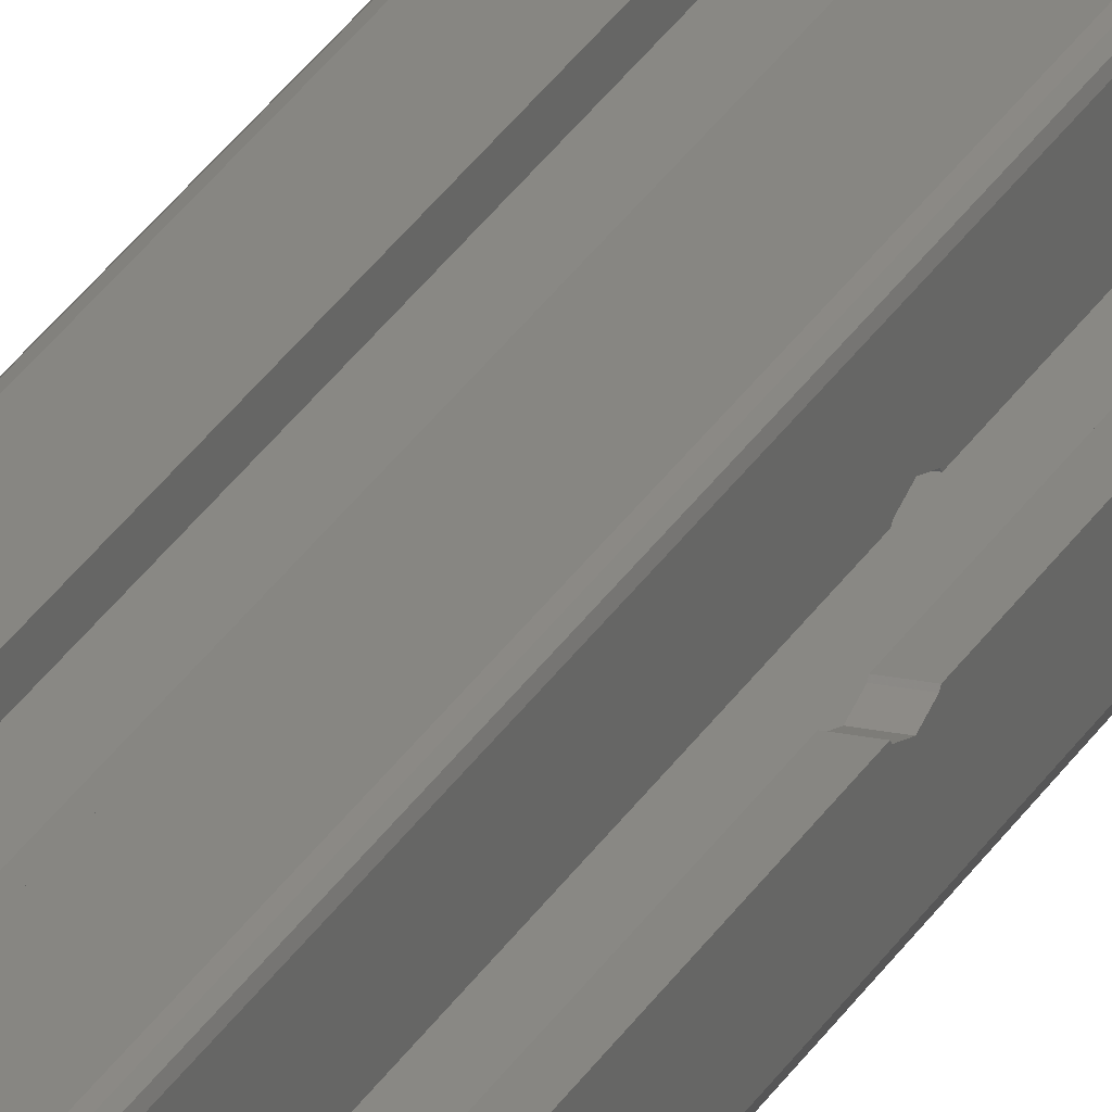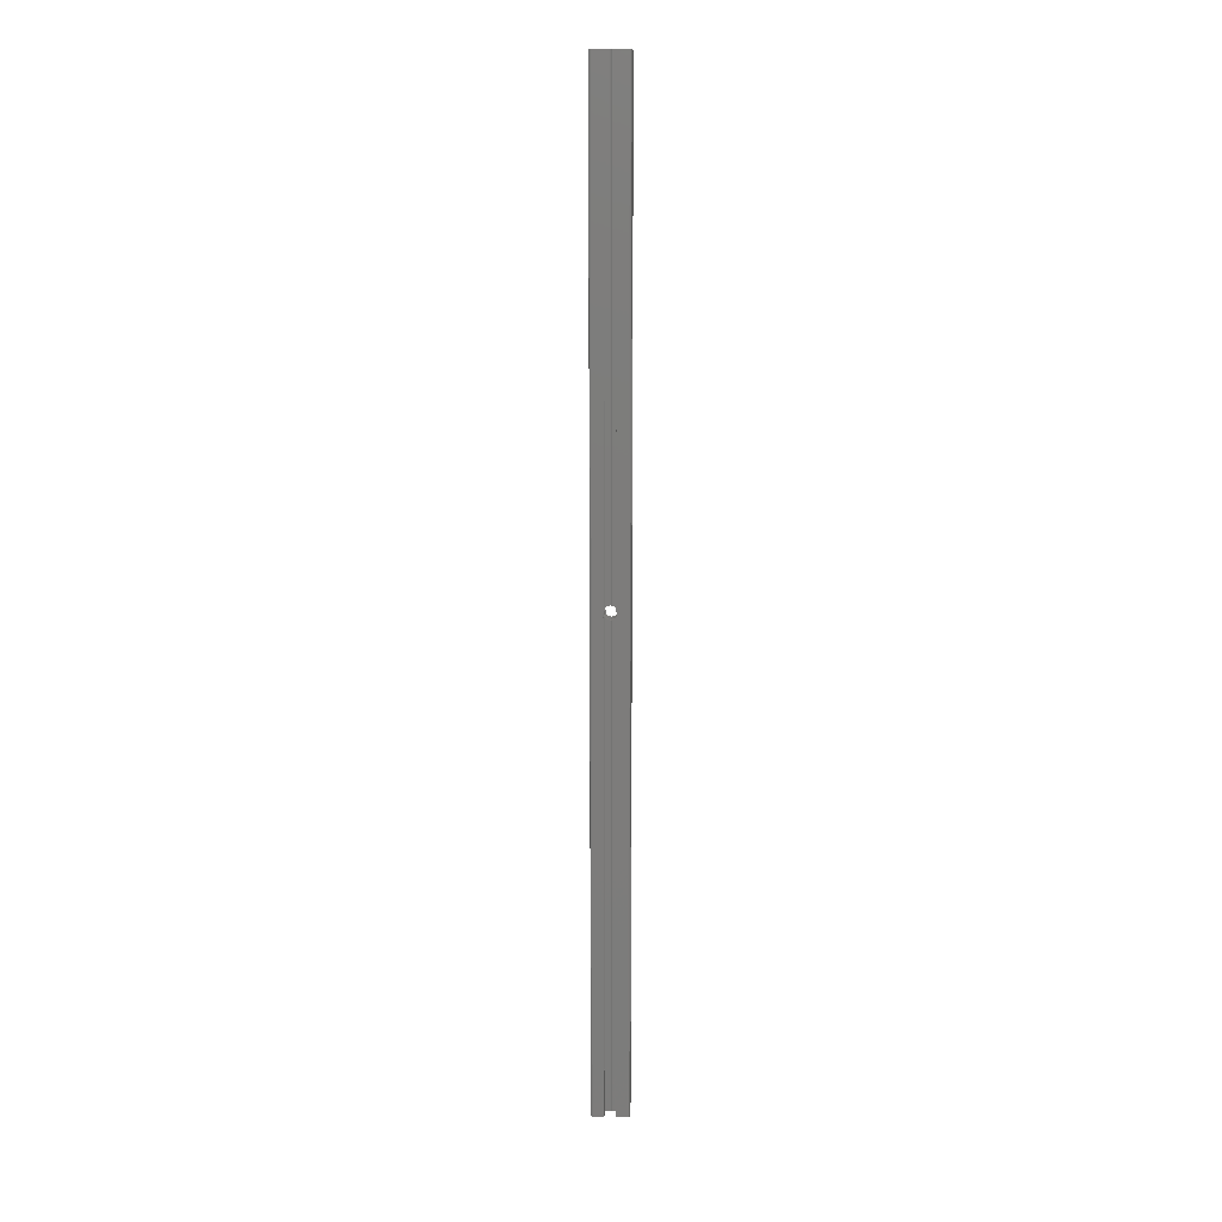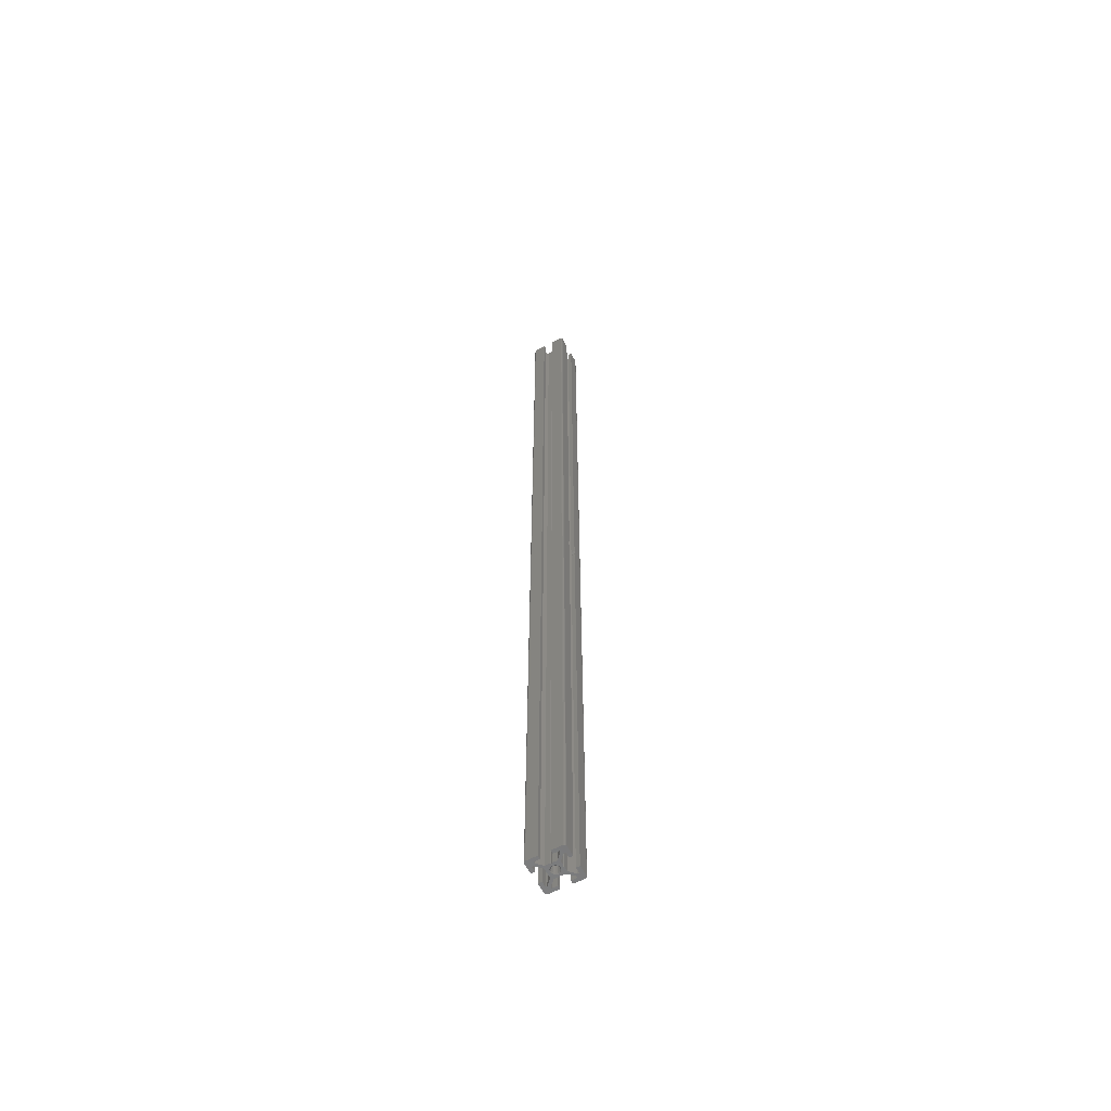
<metadata>
{"format":"stl","ext":"stl","renderer":"f3d","projection":"perspective","resolution":1024,"background":"white","views":[{"elev":22.6,"azim":-160.1,"up":"+Y"},{"elev":13.7,"azim":-87.4,"up":"+Z"},{"elev":-60.4,"azim":-152.0,"up":"+Z"}]}
</metadata>
<code>
# stl→obj: 344 verts, 696 faces
v -6 -8 -530
v -3 -8 -530
v -3 -10 -530
v -9 -10 -530
v -8 -6 -530
v -7.061 -6 -530
v -6 -7.061 -530
v -8 -3 -530
v -9.5 -9.866 -530
v -9.866 -9.5 -530
v -10 -9 -530
v -10 -3 -530
v -9.866 9.5 -530
v -9.5 9.866 -530
v -8 3 -530
v -9 10 -530
v -8 6 -530
v -6 8 -530
v -7.061 6 -530
v -6 7.061 -530
v -4 2.939 -530
v -2.939 4 -530
v -4 0.5196 -530
v -3.7 0 -530
v -2.165 1.25 -530
v -2.5 0 -530
v -2.939 -4 -530
v -4 -2.939 -530
v -4 -0.5196 -530
v 9 -10 -530
v 3 -10 -530
v 6 -8 -530
v 7.061 -6 -530
v 8 -6 -530
v 10 -3 -530
v 9.5 -9.866 -530
v 9.866 -9.5 -530
v 10 -9 -530
v 4 2.939 -530
v 3.7 -0 -530
v 2.939 -4 -530
v 4 -2.939 -530
v 6 -7.061 -530
v 8 3 -530
v 8 6 -530
v 9 10 -530
v 7.061 6 -530
v 6 7.061 -530
v 2.939 4 -530
v 2.5 -0 -530
v 2.165 -1.25 -530
v 1.25 -2.165 -530
v 0.5196 -4 -530
v -0 -2.5 -530
v -0 -3.7 -530
v -0.5196 -4 -530
v -2.165 -1.25 -530
v -1.25 -2.165 -530
v 10 3 -530
v 9.5 9.866 -530
v 9.866 9.5 -530
v 10 9 -530
v 6 8 -530
v 3 8 -530
v 3 10 -530
v -3 10 -530
v -3 8 -530
v -10 3 -530
v -10 9 -530
v 0 3.7 -530
v 0.5196 4 -530
v 1.25 2.165 -530
v 2.165 1.25 -530
v 0 2.5 -530
v -1.25 2.165 -530
v -0.5196 4 -530
v 4 0.5196 -530
v 4 -0.5196 -530
v 8 -3 -530
v 3 -8 -530
v -6 8 0
v -3 8 0
v -3 10 0
v -9 10 0
v -8 6 0
v -7.061 6 0
v -6 7.061 0
v -8 3 0
v -9.5 9.866 0
v -9.866 9.5 0
v -10 9 0
v -10 3 0
v -9.866 -9.5 0
v -9.5 -9.866 0
v -8 -3 0
v -9 -10 0
v -8 -6 0
v -6 -8 0
v -7.061 -6 0
v -6 -7.061 0
v -4 -2.939 0
v -2.939 -4 0
v -4 -0.5196 0
v -3.7 0 0
v -2.165 -1.25 0
v -2.5 0 0
v -2.939 4 0
v -4 2.939 0
v -4 0.5196 0
v 9 10 0
v 3 10 0
v 6 8 0
v 7.061 6 0
v 8 6 0
v 10 3 0
v 9.5 9.866 0
v 9.866 9.5 0
v 10 9 0
v 4 -2.939 0
v 3.7 -0 0
v 2.939 4 0
v 4 2.939 0
v 6 7.061 0
v 8 -3 0
v 8 -6 0
v 9 -10 0
v 7.061 -6 0
v 6 -7.061 0
v 2.939 -4 0
v 2.5 -0 0
v 2.165 1.25 0
v 1.25 2.165 0
v 0.5196 4 0
v 0 3.7 0
v 0 2.5 0
v -0.5196 4 0
v -2.165 1.25 0
v -1.25 2.165 0
v 10 -3 0
v 9.5 -9.866 0
v 9.866 -9.5 0
v 10 -9 0
v 6 -8 0
v 3 -8 0
v 3 -10 0
v -3 -10 0
v -3 -8 0
v -10 -3 0
v -10 -9 0
v -0.5196 -4 0
v -0 -3.7 0
v -0 -2.5 0
v 0.5196 -4 0
v 1.25 -2.165 0
v 2.165 -1.25 0
v -1.25 -2.165 0
v 4 -0.5196 0
v 4 0.5196 0
v 8 3 0
v 3 8 0
v -4.736 -3.675 -265
v -4.243 -3.183 -266.8
v -4 -2.939 -267.1
v -4.243 -3.183 -263.2
v -4 -2.939 -262.9
v 8 3.183 -266.8
v 8 3.675 -265
v 8 3.183 -263.2
v 8 3 -263
v 8 3 -267
v 8 -3.675 -265
v 8 -3.183 -266.8
v 8 -3 -267
v 8 -3.183 -263.2
v 8 -3 -263
v 10 3 -267
v 10 3 -263
v 10 3.183 -263.2
v 10 3.675 -265
v 10 3.183 -266.8
v 10 -3 -267
v 10 -3 -263
v 10 -3.183 -263.2
v 10 -3.675 -265
v 10 -3.183 -266.8
v 3.7 0 -268.7
v 4 -0.5196 -268.5
v 3.7 -0 -261.3
v 4 -0.5196 -261.5
v 4 -1.837 -268.2
v 4 -2.939 -267.1
v 4 -2.939 -262.9
v 4 -1.837 -261.8
v 1.819 1.05 -15
v 2.1 0 -15
v 2.067 0 -15
v 1.819 -1.05 -15
v 1.79 -1.034 -15
v 1.05 -1.819 -15
v 1.034 -1.79 -15
v 0 -2.1 -15
v 0 -2.067 -15
v -1.034 -1.79 -15
v -2.1 -0 -15
v -2.067 -0 -15
v -1.819 -1.05 -15
v -1.79 -1.034 -15
v -1.05 -1.819 -15
v 1.79 1.034 -15
v 1.034 1.79 -15
v 1.05 1.819 -15
v -1.819 1.05 -15
v -1.79 1.034 -15
v -1.05 1.819 -15
v -1.034 1.79 -15
v 0 2.1 -15
v 0 2.067 -15
v 1.819 -1.05 -515
v 2.1 0 -515
v 2.067 0 -515
v 1.819 1.05 -515
v 1.79 1.034 -515
v 1.05 1.819 -515
v 1.034 1.79 -515
v 0 2.1 -515
v 0 2.067 -515
v -1.034 1.79 -515
v -2.1 -0 -515
v -2.067 -0 -515
v -1.819 1.05 -515
v -1.79 1.034 -515
v -1.05 1.819 -515
v 0 -2.067 -515
v 0 -2.1 -515
v 1.034 -1.79 -515
v 1.05 -1.819 -515
v 1.79 -1.034 -515
v -1.819 -1.05 -515
v -1.79 -1.034 -515
v -1.05 -1.819 -515
v -1.034 -1.79 -515
v -1.79 -1.034 -529.6
v -2.067 -0 -529.6
v -1.034 -1.79 -529.6
v 0 -2.067 -529.6
v 1.034 -1.79 -529.6
v 1.79 -1.034 -529.6
v 2.067 0 -529.6
v 1.79 1.034 -529.6
v 1.034 1.79 -529.6
v -0 2.067 -529.6
v -1.05 -1.819 -268.2
v -0.9797 -1.837 -268.2
v 0 -2.1 -267.9
v -0 -2.1 -262.1
v -0.9797 -1.837 -261.8
v -1.05 -1.819 -261.8
v -3.7 0 -261.3
v -2.1 0 -261.3
v -1.819 -1.05 -261.6
v -4 -1.837 -261.8
v -4 -0.5196 -261.5
v -3.7 -0 -268.7
v -4 -0.5196 -268.5
v -1.819 -1.05 -268.4
v -2.1 -0 -268.7
v -4 -1.837 -268.2
v 1.819 -1.05 -268.4
v 2.1 0 -268.7
v 2.1 0 -261.3
v 1.819 -1.05 -261.6
v 0.9797 -1.837 -261.8
v 1.05 -1.819 -261.8
v 4.243 -3.183 -263.2
v 4.736 -3.675 -265
v 4.243 -3.183 -266.8
v 0.9797 -1.837 -268.2
v 1.05 -1.819 -268.2
v 1.05 1.819 -268.2
v 0.9797 1.837 -268.2
v -0 2.1 -267.9
v 0 2.1 -262.1
v 0.9797 1.837 -261.8
v 1.05 1.819 -261.8
v 4 1.837 -261.8
v 4 0.5196 -261.5
v 1.819 1.05 -261.6
v 4 1.837 -268.2
v 1.819 1.05 -268.4
v 4 0.5196 -268.5
v -1.79 -1.034 -0.433
v -2.067 -0 -0.433
v -1.034 -1.79 -0.433
v 0 -2.067 -0.433
v 1.034 -1.79 -0.433
v 1.79 -1.034 -0.433
v 2.067 0 -0.433
v 1.79 1.034 -0.433
v 1.034 1.79 -0.433
v 0 2.067 -0.433
v 4 2.939 -267.1
v 4 2.939 -262.9
v 4.243 3.183 -263.2
v -4.243 3.183 -263.2
v -4.736 3.675 -265
v 4.736 3.675 -265
v -4.243 3.183 -266.8
v 4.243 3.183 -266.8
v -8 -3 -267
v -10 -3 -267
v -10 -3 -263
v -8 -3 -263
v -8 -3.675 -265
v -8 -3.183 -263.2
v -8 -3.183 -266.8
v -10 -3.675 -265
v -10 -3.183 -266.8
v -10 -3.183 -263.2
v -1.034 1.79 -529.6
v -1.79 1.034 -529.6
v -1.819 1.05 -268.4
v -1.819 1.05 -261.6
v -0.9797 1.837 -261.8
v -4 1.837 -261.8
v -4 2.939 -262.9
v -4 0.5196 -261.5
v -1.05 1.819 -261.8
v -1.05 1.819 -268.2
v -4 1.837 -268.2
v -4 0.5196 -268.5
v -0.9797 1.837 -268.2
v -4 2.939 -267.1
v -1.034 1.79 -0.433
v -1.79 1.034 -0.433
v -8 3.183 -263.2
v -8 3.675 -265
v -8 3.183 -266.8
v -8 3 -267
v -8 3 -263
v -10 3 -267
v -10 3 -263
v -10 3.183 -263.2
v -10 3.675 -265
v -10 3.183 -266.8
f 1 2 3
f 1 3 4
f 1 4 5
f 1 5 6
f 1 6 7
f 8 5 4
f 8 4 9
f 8 9 10
f 8 10 11
f 8 11 12
f 13 14 15
f 15 14 16
f 15 16 17
f 17 16 18
f 17 18 19
f 19 18 20
f 19 20 21
f 21 20 22
f 21 22 23
f 23 22 24
f 25 26 22
f 22 26 27
f 22 27 24
f 24 27 28
f 24 28 29
f 30 31 32
f 30 32 33
f 30 33 34
f 30 34 35
f 30 35 36
f 37 36 35
f 37 35 38
f 39 40 41
f 41 40 42
f 41 42 43
f 43 42 33
f 43 33 32
f 44 45 46
f 46 45 47
f 46 47 48
f 48 47 39
f 48 39 49
f 49 39 41
f 49 41 50
f 50 41 51
f 51 41 52
f 52 41 53
f 52 53 54
f 54 53 55
f 54 55 56
f 56 27 57
f 56 57 58
f 56 58 54
f 59 44 46
f 59 46 60
f 59 60 61
f 59 61 62
f 46 48 63
f 46 63 64
f 46 64 65
f 18 16 66
f 18 66 67
f 68 69 13
f 68 13 15
f 70 71 72
f 72 71 49
f 72 49 73
f 73 49 50
f 74 75 76
f 74 76 70
f 74 70 72
f 25 22 76
f 25 76 75
f 7 6 28
f 7 28 27
f 57 27 26
f 77 40 39
f 42 40 78
f 35 34 79
f 32 31 80
f 81 82 83
f 81 83 84
f 81 84 85
f 81 85 86
f 81 86 87
f 88 85 84
f 88 84 89
f 88 89 90
f 88 90 91
f 88 91 92
f 93 94 95
f 95 94 96
f 95 96 97
f 97 96 98
f 97 98 99
f 99 98 100
f 99 100 101
f 101 100 102
f 101 102 103
f 103 102 104
f 105 106 102
f 102 106 107
f 102 107 104
f 104 107 108
f 104 108 109
f 110 111 112
f 110 112 113
f 110 113 114
f 110 114 115
f 110 115 116
f 117 116 115
f 117 115 118
f 119 120 121
f 121 120 122
f 121 122 123
f 123 122 113
f 123 113 112
f 124 125 126
f 126 125 127
f 126 127 128
f 128 127 119
f 128 119 129
f 129 119 121
f 129 121 130
f 130 121 131
f 132 131 121
f 132 121 133
f 132 133 134
f 132 134 135
f 136 107 137
f 136 137 138
f 136 138 135
f 136 135 134
f 139 124 126
f 139 126 140
f 139 140 141
f 139 141 142
f 126 128 143
f 126 143 144
f 126 144 145
f 98 96 146
f 98 146 147
f 148 149 93
f 148 93 95
f 150 151 152
f 152 151 153
f 152 153 154
f 154 153 129
f 154 129 155
f 155 129 130
f 150 152 156
f 150 156 105
f 150 105 102
f 87 86 108
f 87 108 107
f 137 107 106
f 157 120 119
f 122 120 158
f 115 114 159
f 112 111 160
f 99 101 6
f 6 101 161
f 6 161 28
f 28 161 162
f 28 162 163
f 164 161 101
f 164 101 165
f 48 49 121
f 48 121 123
f 129 153 53
f 129 53 41
f 150 102 27
f 150 27 56
f 44 166 45
f 45 166 167
f 45 167 114
f 114 167 168
f 114 168 169
f 114 169 159
f 166 44 170
f 125 124 34
f 34 124 171
f 34 171 79
f 79 171 172
f 79 172 173
f 174 171 124
f 174 124 175
f 170 44 59
f 170 59 176
f 159 169 177
f 159 177 115
f 111 110 46
f 111 46 65
f 60 46 110
f 60 110 116
f 61 60 116
f 61 116 117
f 118 62 61
f 118 61 117
f 115 178 118
f 118 178 179
f 118 179 62
f 62 179 180
f 62 180 176
f 62 176 59
f 178 115 177
f 178 168 167
f 178 167 179
f 177 169 168
f 177 168 178
f 166 170 176
f 166 176 180
f 179 167 166
f 179 166 180
f 79 173 181
f 79 181 35
f 175 124 139
f 175 139 182
f 174 175 182
f 174 182 183
f 184 171 174
f 184 174 183
f 185 172 171
f 185 171 184
f 181 173 172
f 181 172 185
f 40 186 187
f 40 187 78
f 188 120 157
f 188 157 189
f 78 187 190
f 78 190 191
f 78 191 42
f 119 192 193
f 119 193 189
f 119 189 157
f 55 53 153
f 55 153 151
f 194 195 196
f 196 195 197
f 196 197 198
f 198 197 199
f 198 199 200
f 200 199 201
f 200 201 202
f 202 201 203
f 204 205 206
f 206 205 207
f 206 207 208
f 208 207 203
f 208 203 201
f 209 210 211
f 209 211 194
f 209 194 196
f 205 212 213
f 213 212 214
f 213 214 215
f 215 214 216
f 215 216 217
f 217 216 211
f 217 211 210
f 212 205 204
f 218 219 220
f 220 219 221
f 220 221 222
f 222 221 223
f 222 223 224
f 224 223 225
f 224 225 226
f 226 225 227
f 228 229 230
f 230 229 231
f 230 231 232
f 232 231 227
f 232 227 225
f 233 234 235
f 235 234 236
f 235 236 237
f 237 236 218
f 237 218 220
f 229 238 239
f 239 238 240
f 239 240 241
f 241 240 234
f 241 234 233
f 238 229 228
f 242 243 229
f 242 229 239
f 243 242 57
f 243 57 26
f 244 242 239
f 244 239 241
f 58 57 242
f 58 242 244
f 245 244 241
f 245 241 233
f 54 58 244
f 54 244 245
f 246 245 233
f 246 233 235
f 52 54 245
f 52 245 246
f 247 246 235
f 247 235 237
f 52 246 247
f 52 247 51
f 248 247 237
f 248 237 220
f 50 51 247
f 50 247 248
f 249 248 220
f 249 220 222
f 73 50 248
f 73 248 249
f 250 249 222
f 250 222 224
f 249 250 72
f 249 72 73
f 251 250 224
f 251 224 226
f 250 251 74
f 250 74 72
f 240 252 253
f 240 253 254
f 240 254 234
f 201 255 256
f 201 256 257
f 201 257 208
f 258 259 260
f 258 260 257
f 258 257 261
f 258 261 262
f 261 257 256
f 263 264 252
f 263 252 265
f 263 265 266
f 252 264 267
f 252 267 253
f 252 240 238
f 252 238 265
f 208 257 260
f 208 260 206
f 266 265 238
f 266 238 228
f 259 204 206
f 259 206 260
f 218 268 269
f 218 269 219
f 195 270 271
f 195 271 197
f 193 272 273
f 193 273 271
f 193 271 270
f 193 270 188
f 193 188 189
f 255 272 193
f 255 193 192
f 255 192 261
f 255 261 256
f 165 261 192
f 165 192 274
f 165 274 164
f 164 274 275
f 164 275 161
f 276 162 161
f 276 161 275
f 191 190 254
f 191 254 163
f 191 163 162
f 191 162 276
f 253 267 163
f 253 163 254
f 254 190 277
f 190 187 186
f 190 186 269
f 190 269 268
f 190 268 278
f 190 278 277
f 236 278 268
f 236 268 218
f 271 273 199
f 271 199 197
f 236 234 254
f 236 254 277
f 236 277 278
f 201 199 273
f 201 273 272
f 201 272 255
f 225 223 279
f 225 279 280
f 225 280 281
f 211 216 282
f 211 282 283
f 211 283 284
f 285 286 188
f 285 188 270
f 285 270 287
f 285 287 284
f 285 284 283
f 288 280 279
f 288 279 289
f 288 289 269
f 288 269 186
f 288 186 290
f 223 221 289
f 223 289 279
f 211 284 287
f 211 287 194
f 219 269 289
f 219 289 221
f 194 287 270
f 194 270 195
f 106 105 291
f 106 291 292
f 207 205 292
f 207 292 291
f 291 105 156
f 291 156 293
f 203 207 291
f 203 291 293
f 293 156 152
f 293 152 294
f 202 203 293
f 202 293 294
f 295 294 152
f 295 152 154
f 200 202 294
f 200 294 295
f 296 295 154
f 296 154 155
f 198 200 295
f 198 295 296
f 296 155 130
f 296 130 297
f 196 198 296
f 196 296 297
f 298 297 130
f 298 130 131
f 209 196 297
f 209 297 298
f 132 299 298
f 132 298 131
f 210 209 298
f 210 298 299
f 300 299 132
f 300 132 135
f 299 300 217
f 299 217 210
f 56 55 151
f 56 151 150
f 33 42 127
f 127 42 275
f 127 275 119
f 119 275 274
f 119 274 192
f 276 275 42
f 276 42 191
f 77 39 301
f 77 301 288
f 77 288 290
f 285 302 122
f 285 122 158
f 285 158 286
f 186 40 77
f 186 77 290
f 120 188 286
f 120 286 158
f 303 304 305
f 303 305 306
f 307 308 306
f 307 306 305
f 45 114 113
f 45 113 47
f 122 303 113
f 113 303 306
f 113 306 47
f 47 306 308
f 47 308 301
f 47 301 39
f 303 122 302
f 80 31 145
f 80 145 144
f 144 143 32
f 144 32 80
f 38 35 142
f 142 35 184
f 142 184 139
f 139 184 183
f 139 183 182
f 185 184 35
f 185 35 181
f 37 38 142
f 37 142 141
f 36 37 141
f 36 141 140
f 30 36 140
f 30 140 126
f 126 145 31
f 126 31 30
f 43 32 143
f 43 143 128
f 128 129 41
f 128 41 43
f 34 33 127
f 34 127 125
f 100 98 1
f 100 1 7
f 146 96 4
f 146 4 3
f 9 4 96
f 9 96 94
f 10 9 94
f 10 94 93
f 11 10 93
f 11 93 149
f 98 147 2
f 98 2 1
f 147 146 3
f 147 3 2
f 7 27 102
f 7 102 100
f 76 22 107
f 76 107 136
f 49 71 133
f 49 133 121
f 71 70 134
f 71 134 133
f 309 8 12
f 309 12 310
f 311 148 95
f 311 95 312
f 5 8 97
f 97 8 313
f 97 313 95
f 95 313 314
f 95 314 312
f 315 313 8
f 315 8 309
f 149 148 11
f 11 148 316
f 11 316 12
f 12 316 317
f 12 317 310
f 318 316 148
f 318 148 311
f 318 311 312
f 318 312 314
f 313 316 318
f 313 318 314
f 315 317 316
f 315 316 313
f 309 310 317
f 309 317 315
f 99 6 5
f 99 5 97
f 29 264 263
f 29 263 24
f 104 258 262
f 104 262 103
f 29 28 163
f 29 163 267
f 29 267 264
f 103 262 261
f 103 261 165
f 103 165 101
f 319 251 226
f 319 226 227
f 319 75 74
f 319 74 251
f 320 319 227
f 320 227 231
f 320 25 75
f 320 75 319
f 243 320 231
f 243 231 229
f 243 26 25
f 243 25 320
f 266 228 230
f 266 230 321
f 322 212 204
f 322 204 259
f 282 323 324
f 282 324 325
f 282 325 285
f 282 285 283
f 302 285 325
f 302 325 304
f 302 304 303
f 258 326 327
f 258 327 322
f 258 322 259
f 327 326 324
f 327 324 323
f 263 266 321
f 263 321 328
f 263 328 329
f 263 329 330
f 329 328 331
f 332 329 281
f 332 281 301
f 332 301 308
f 332 308 307
f 280 288 301
f 280 301 281
f 281 329 331
f 230 232 328
f 230 328 321
f 212 322 327
f 212 327 214
f 225 281 331
f 225 331 328
f 225 328 232
f 216 214 327
f 216 327 323
f 216 323 282
f 135 138 333
f 135 333 300
f 215 217 300
f 215 300 333
f 138 137 334
f 138 334 333
f 213 215 333
f 213 333 334
f 137 106 292
f 137 292 334
f 205 213 334
f 205 334 292
f 24 263 330
f 24 330 23
f 258 104 109
f 258 109 326
f 108 325 324
f 108 324 326
f 108 326 109
f 88 335 85
f 85 335 336
f 85 336 17
f 17 336 337
f 17 337 338
f 17 338 15
f 335 88 339
f 15 338 340
f 15 340 68
f 92 341 339
f 92 339 88
f 335 342 343
f 335 343 336
f 339 341 342
f 339 342 335
f 344 340 338
f 344 338 337
f 336 343 344
f 336 344 337
f 329 332 21
f 329 21 23
f 329 23 330
f 70 76 136
f 70 136 134
f 21 307 19
f 19 307 305
f 19 305 86
f 86 305 304
f 86 304 325
f 86 325 108
f 307 21 332
f 22 20 87
f 22 87 107
f 68 344 69
f 69 344 343
f 69 343 91
f 91 343 342
f 91 342 341
f 91 341 92
f 344 68 340
f 13 69 91
f 13 91 90
f 14 13 90
f 14 90 89
f 16 14 89
f 16 89 84
f 66 16 84
f 66 84 83
f 86 85 17
f 86 17 19
f 65 64 160
f 65 160 111
f 112 160 64
f 112 64 63
f 63 48 123
f 63 123 112
f 82 81 18
f 82 18 67
f 83 82 67
f 83 67 66
f 81 87 20
f 81 20 18

</code>
